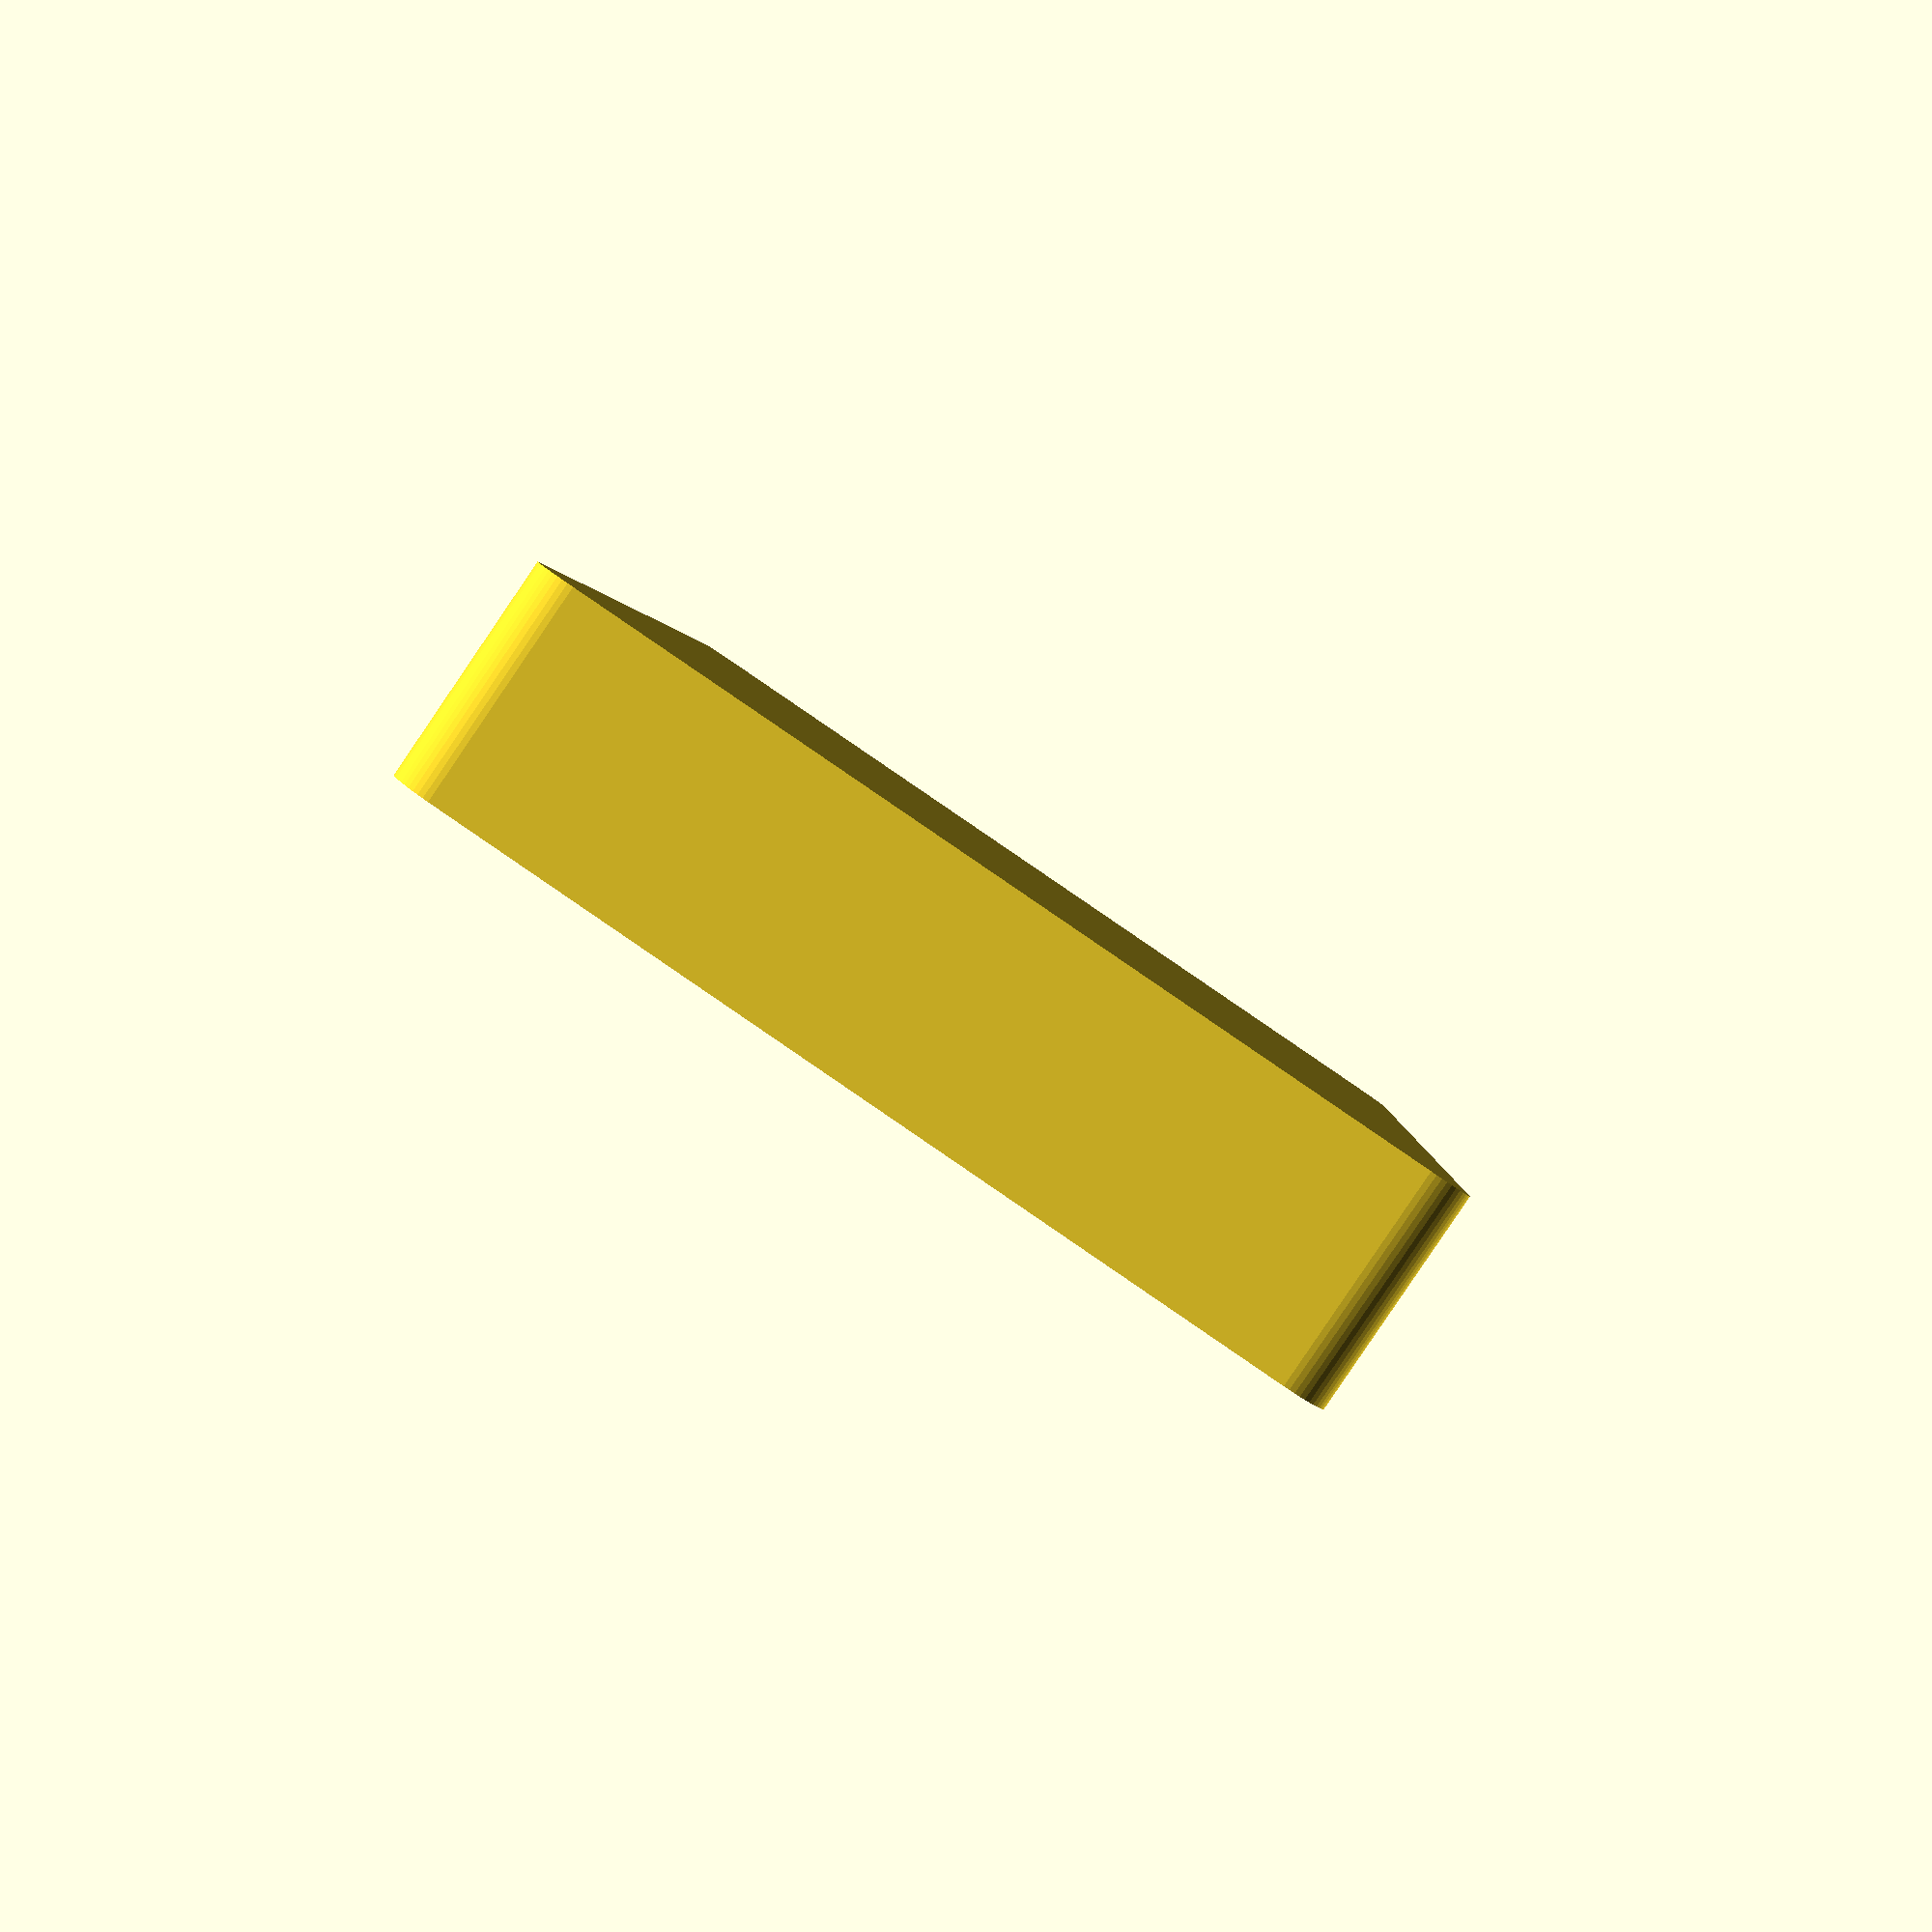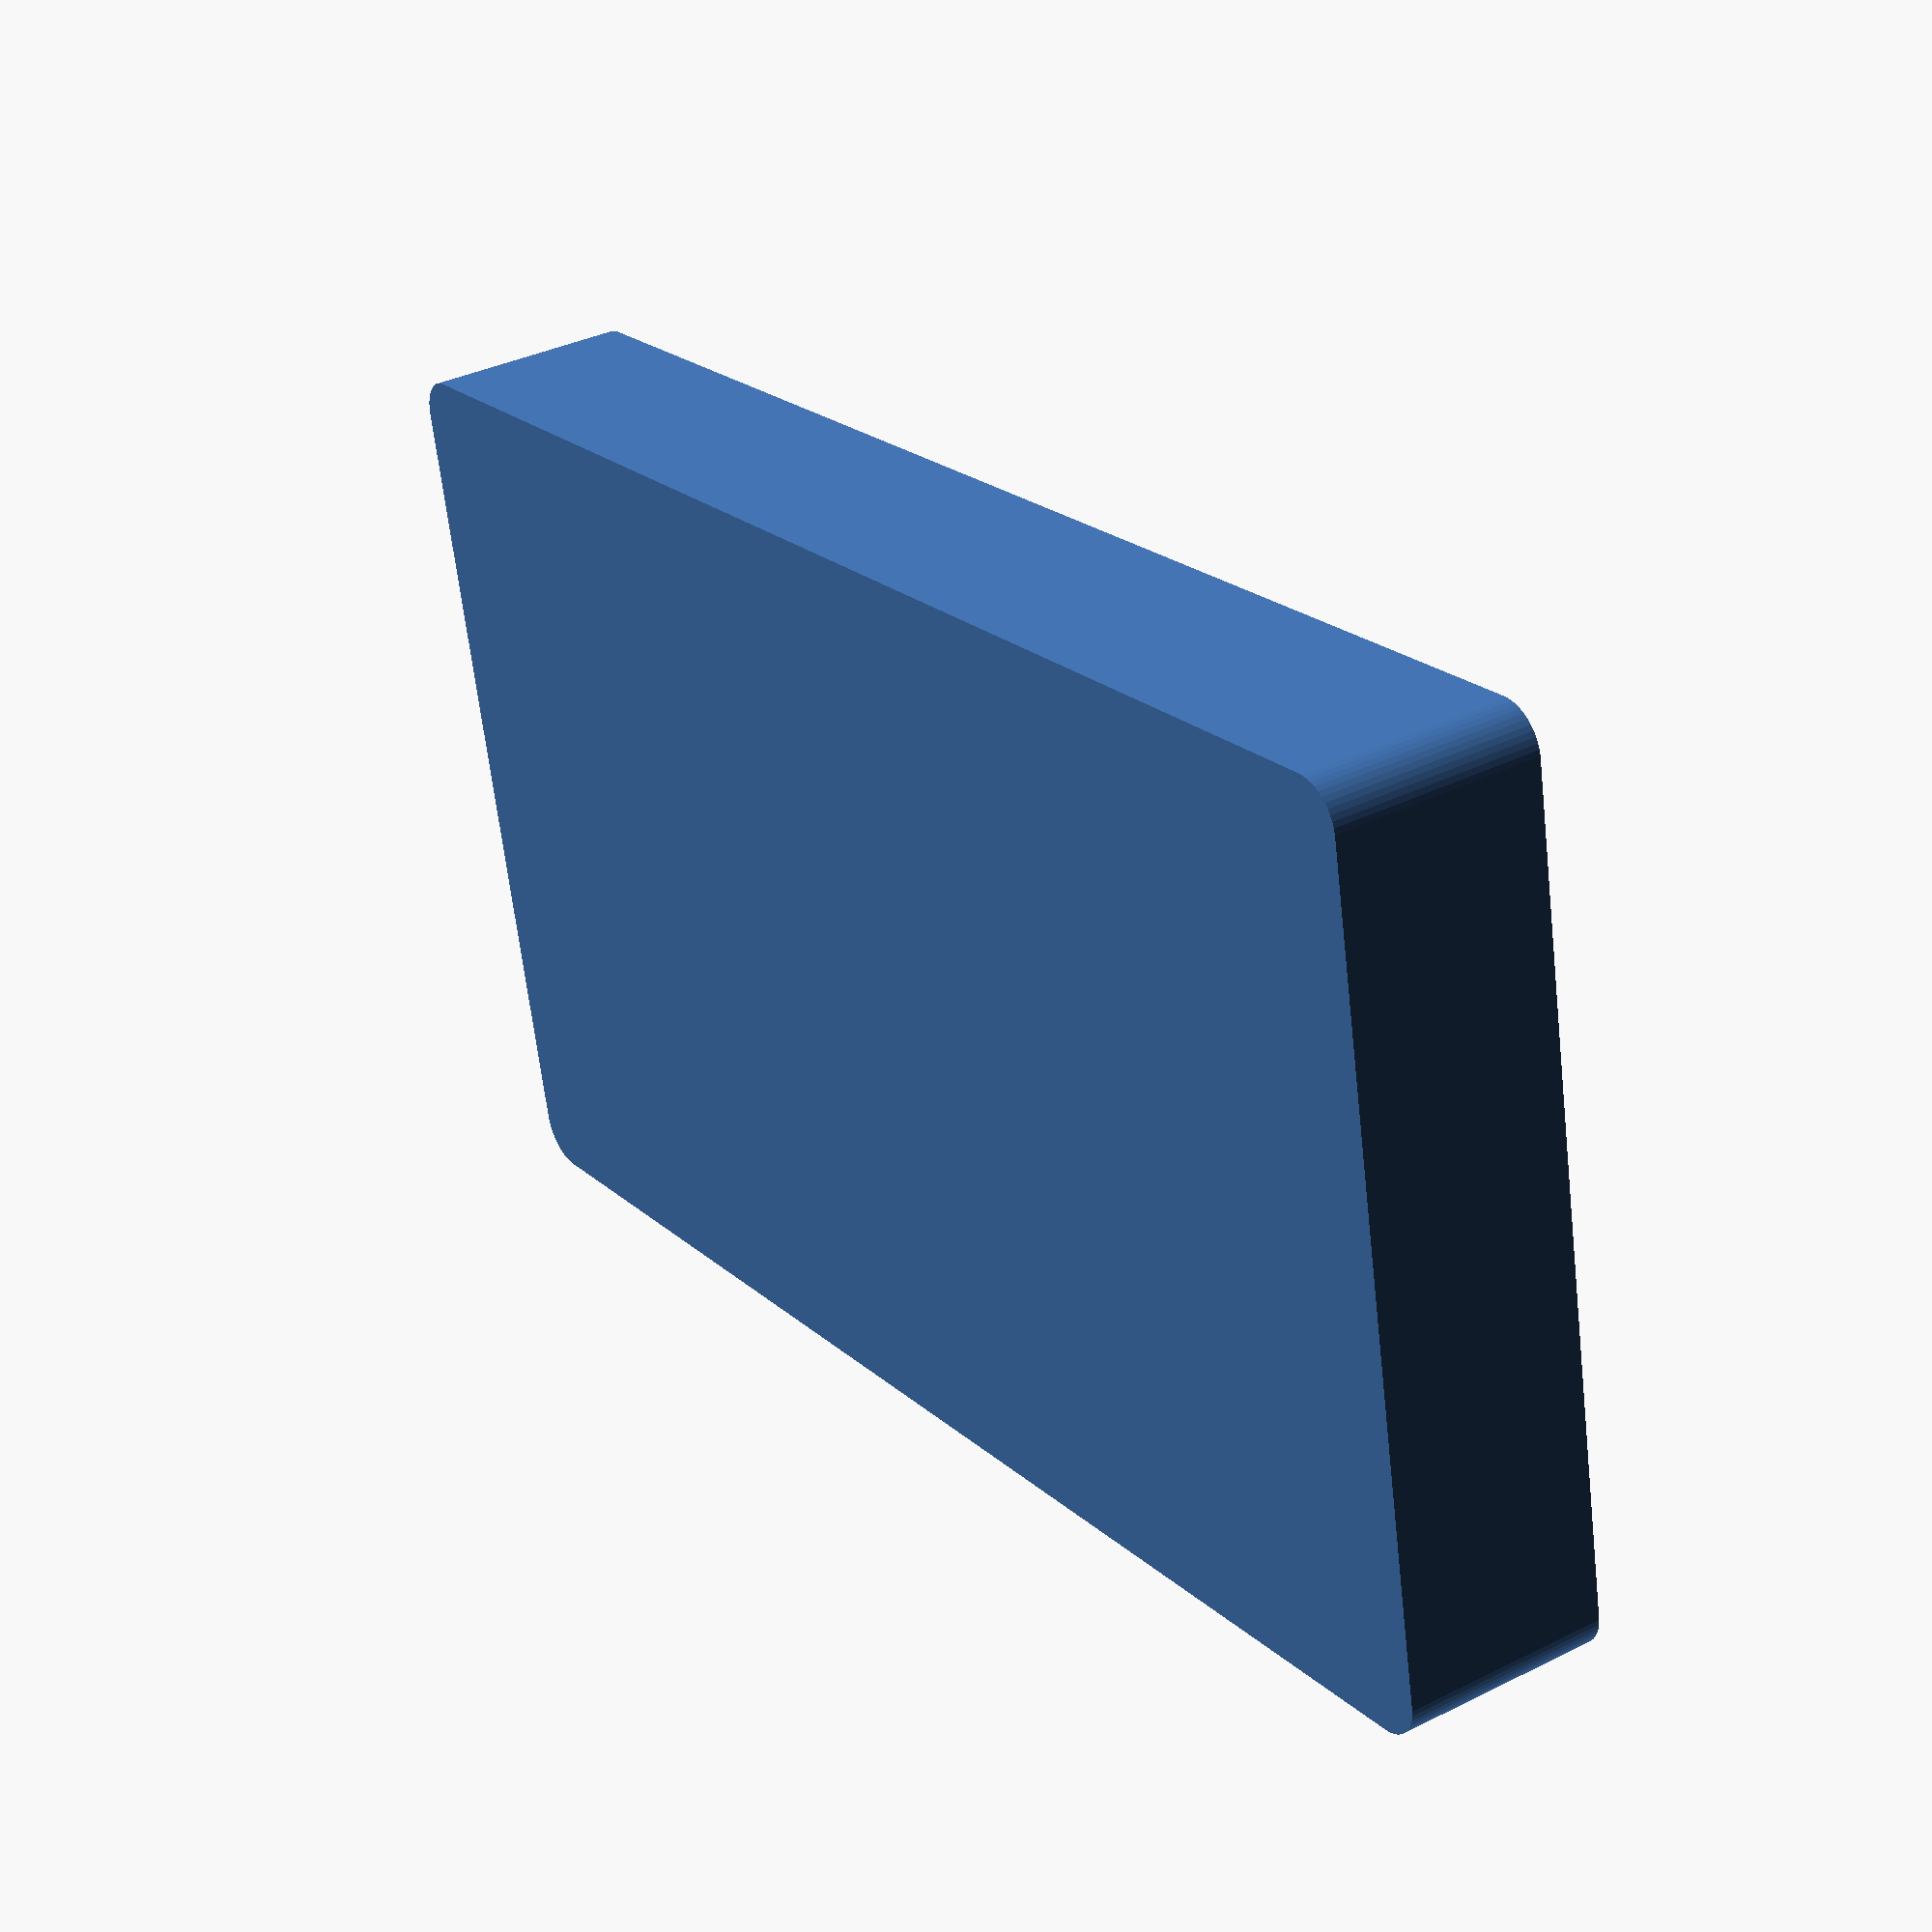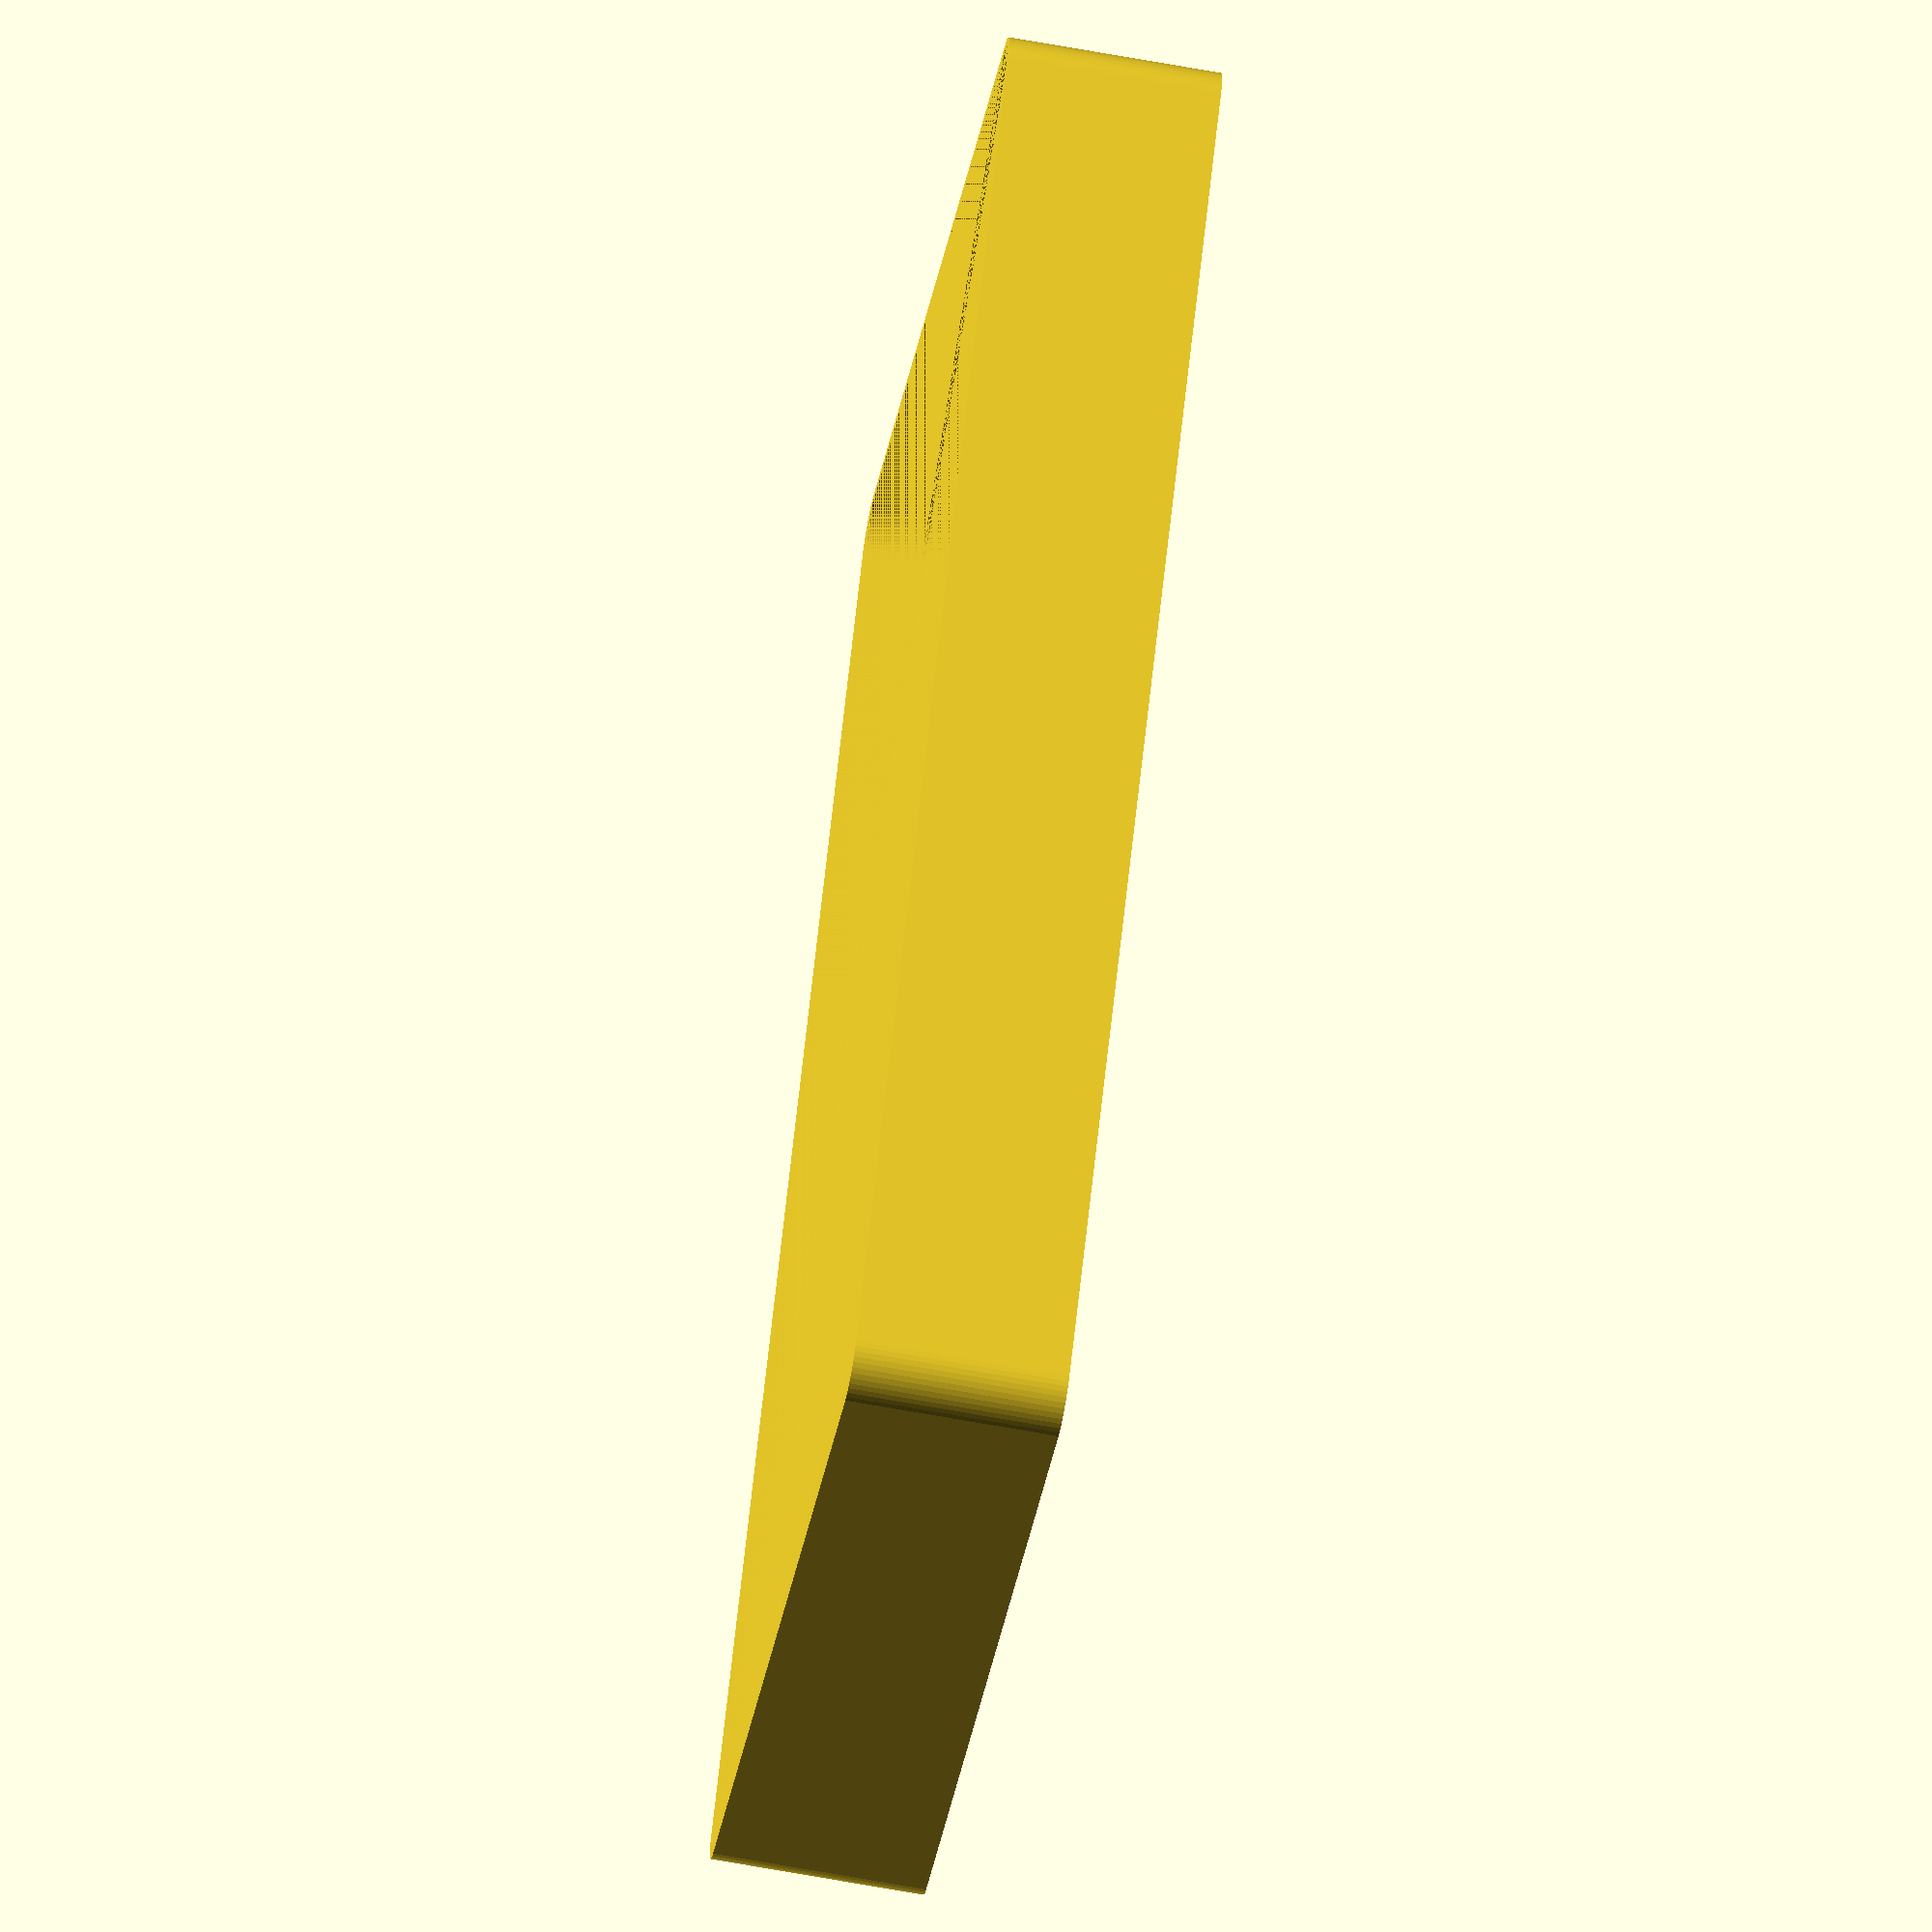
<openscad>
$fn = 50;


difference() {
	union() {
		hull() {
			translate(v = [-47.5000000000, 85.0000000000, 0]) {
				cylinder(h = 24, r = 5);
			}
			translate(v = [47.5000000000, 85.0000000000, 0]) {
				cylinder(h = 24, r = 5);
			}
			translate(v = [-47.5000000000, -85.0000000000, 0]) {
				cylinder(h = 24, r = 5);
			}
			translate(v = [47.5000000000, -85.0000000000, 0]) {
				cylinder(h = 24, r = 5);
			}
		}
	}
	union() {
		translate(v = [0, 0, 2]) {
			hull() {
				translate(v = [-47.5000000000, 85.0000000000, 0]) {
					cylinder(h = 22, r = 4);
				}
				translate(v = [47.5000000000, 85.0000000000, 0]) {
					cylinder(h = 22, r = 4);
				}
				translate(v = [-47.5000000000, -85.0000000000, 0]) {
					cylinder(h = 22, r = 4);
				}
				translate(v = [47.5000000000, -85.0000000000, 0]) {
					cylinder(h = 22, r = 4);
				}
			}
		}
	}
}
</openscad>
<views>
elev=87.3 azim=177.3 roll=145.8 proj=p view=solid
elev=144.9 azim=281.7 roll=303.7 proj=p view=solid
elev=65.3 azim=32.8 roll=79.5 proj=o view=solid
</views>
